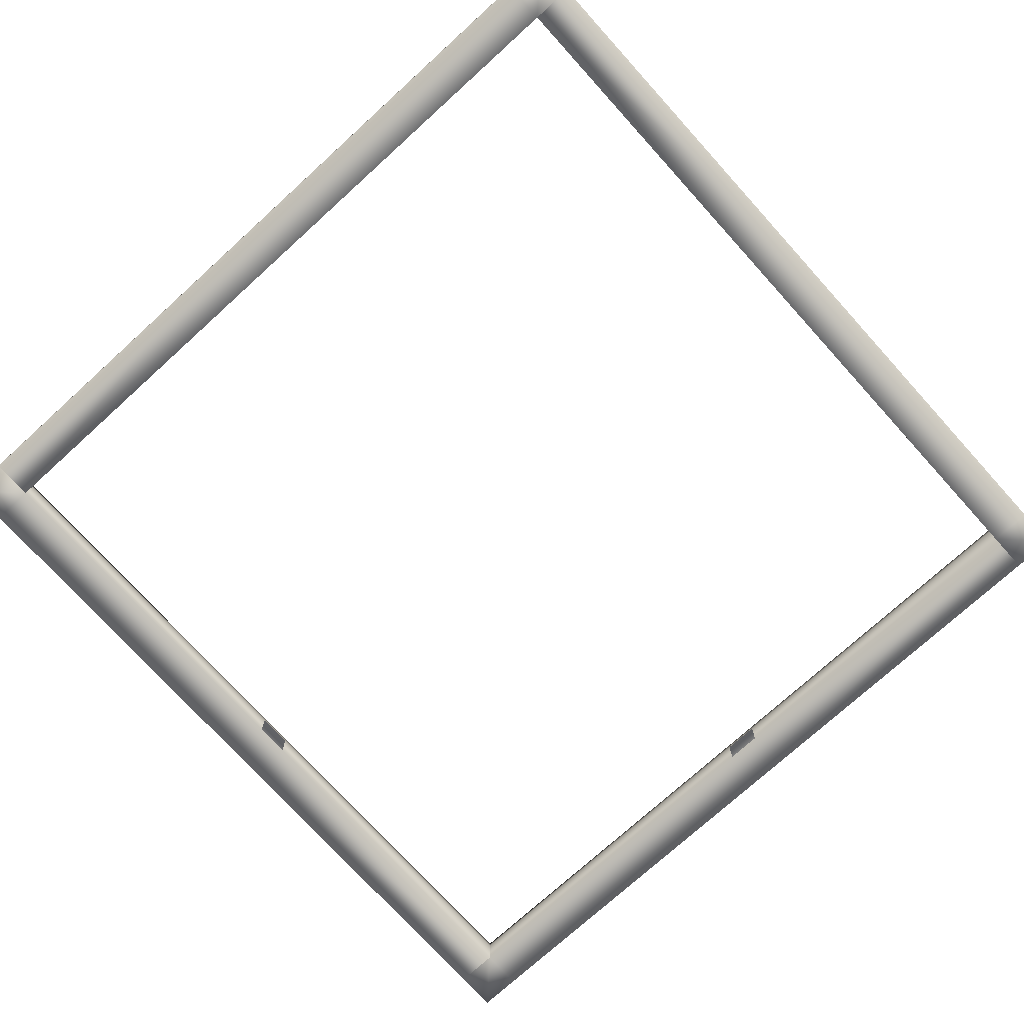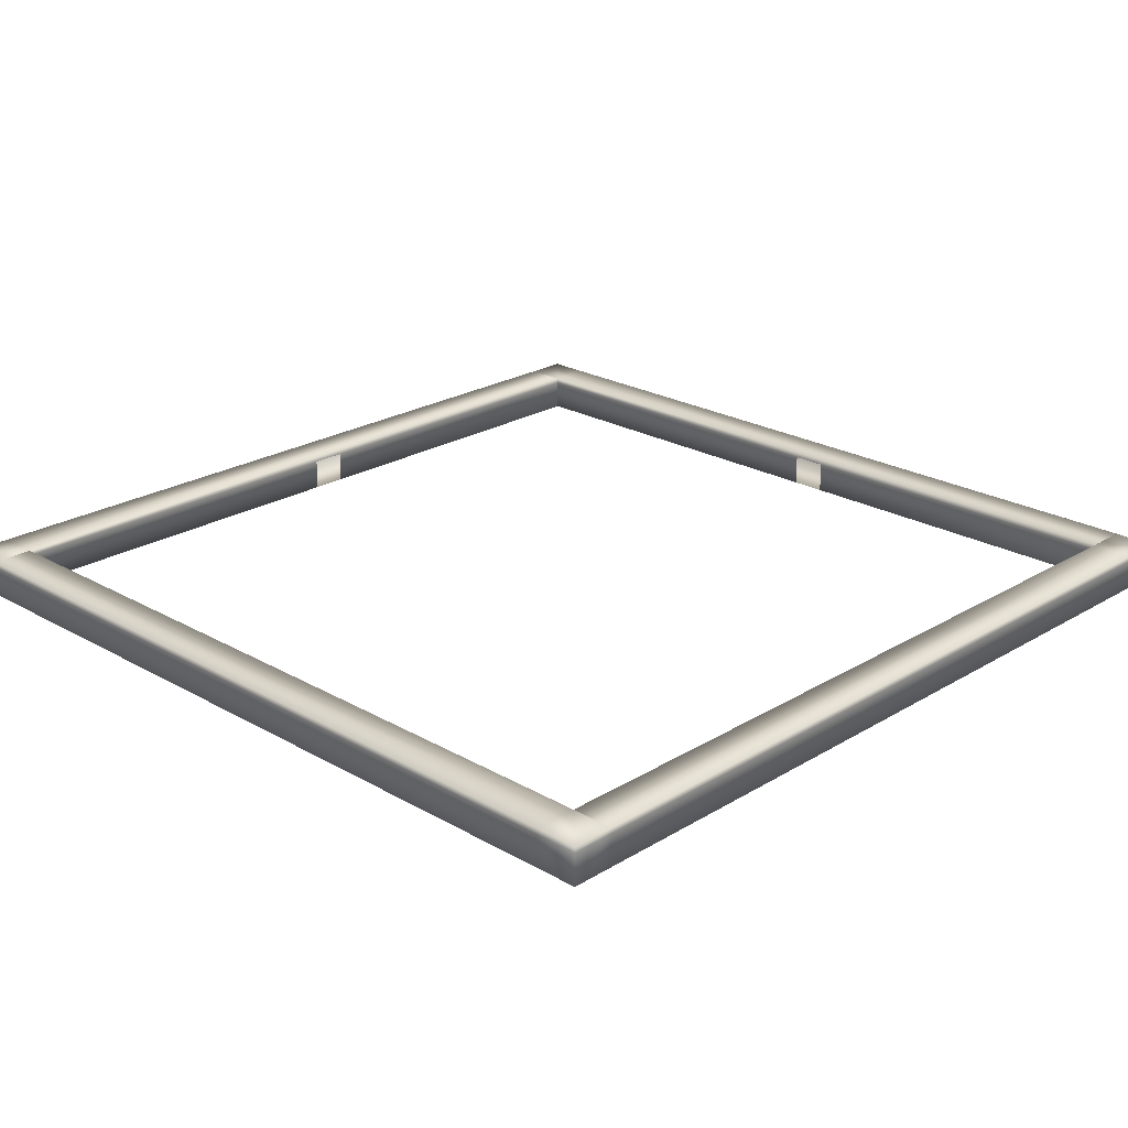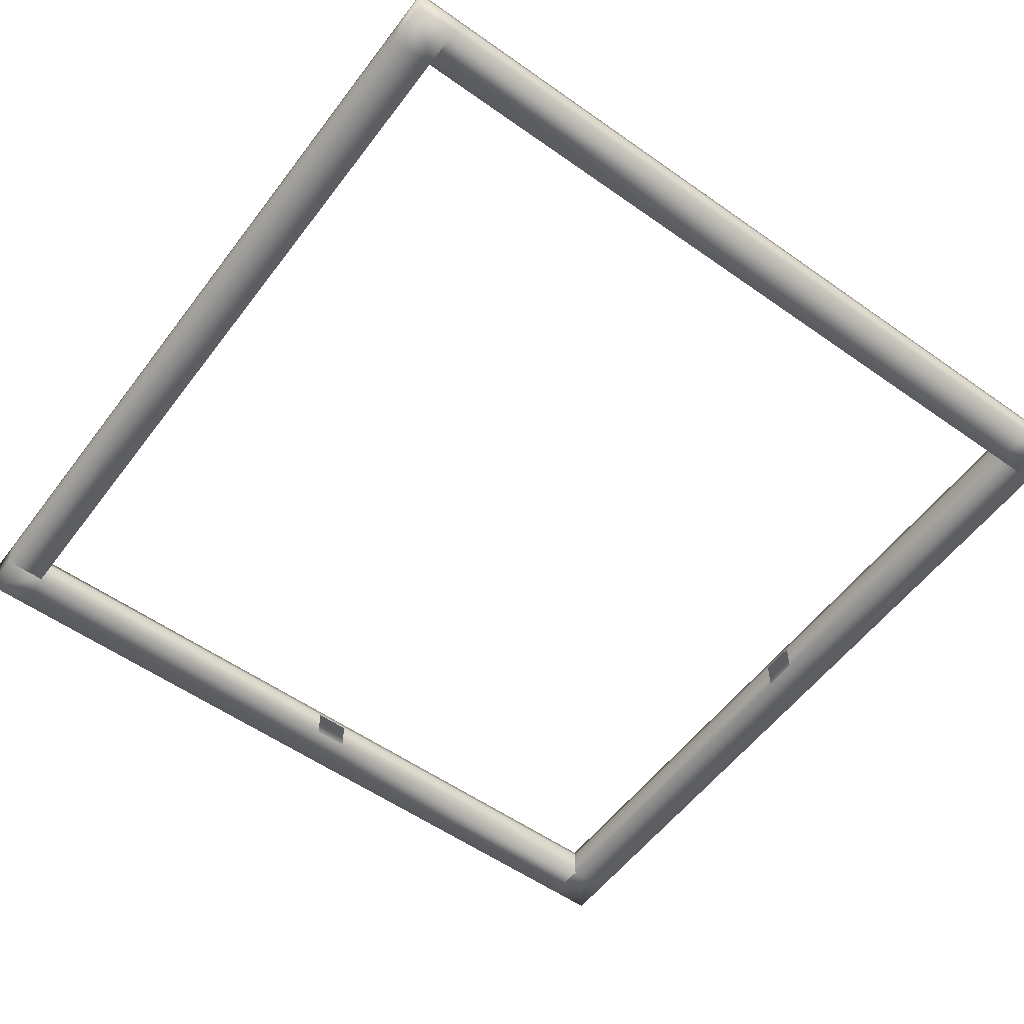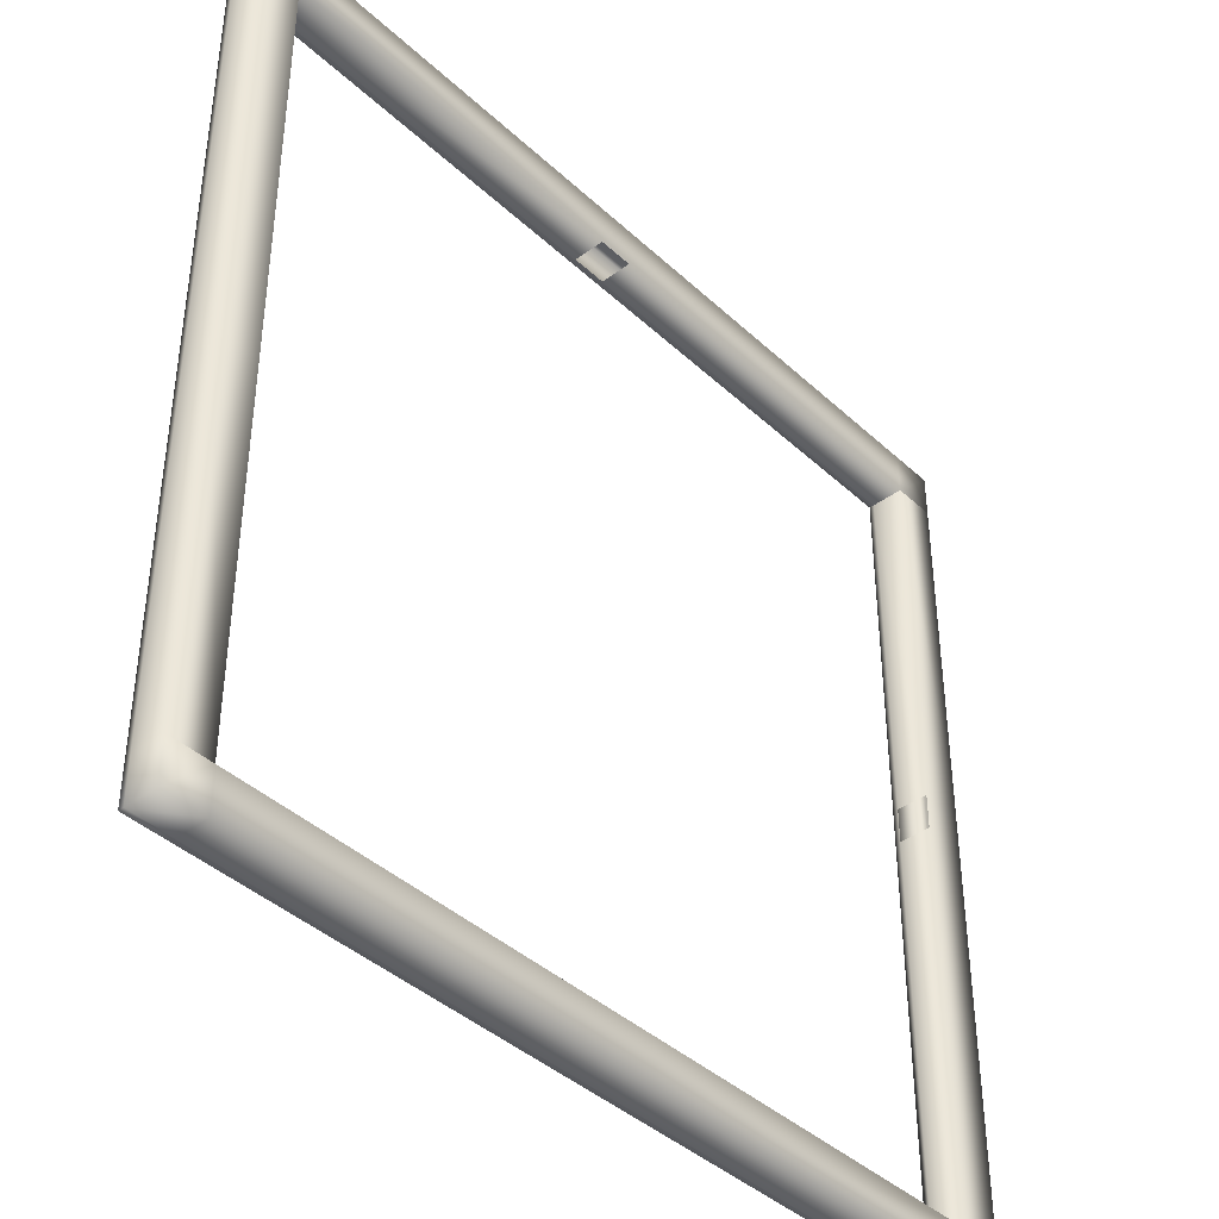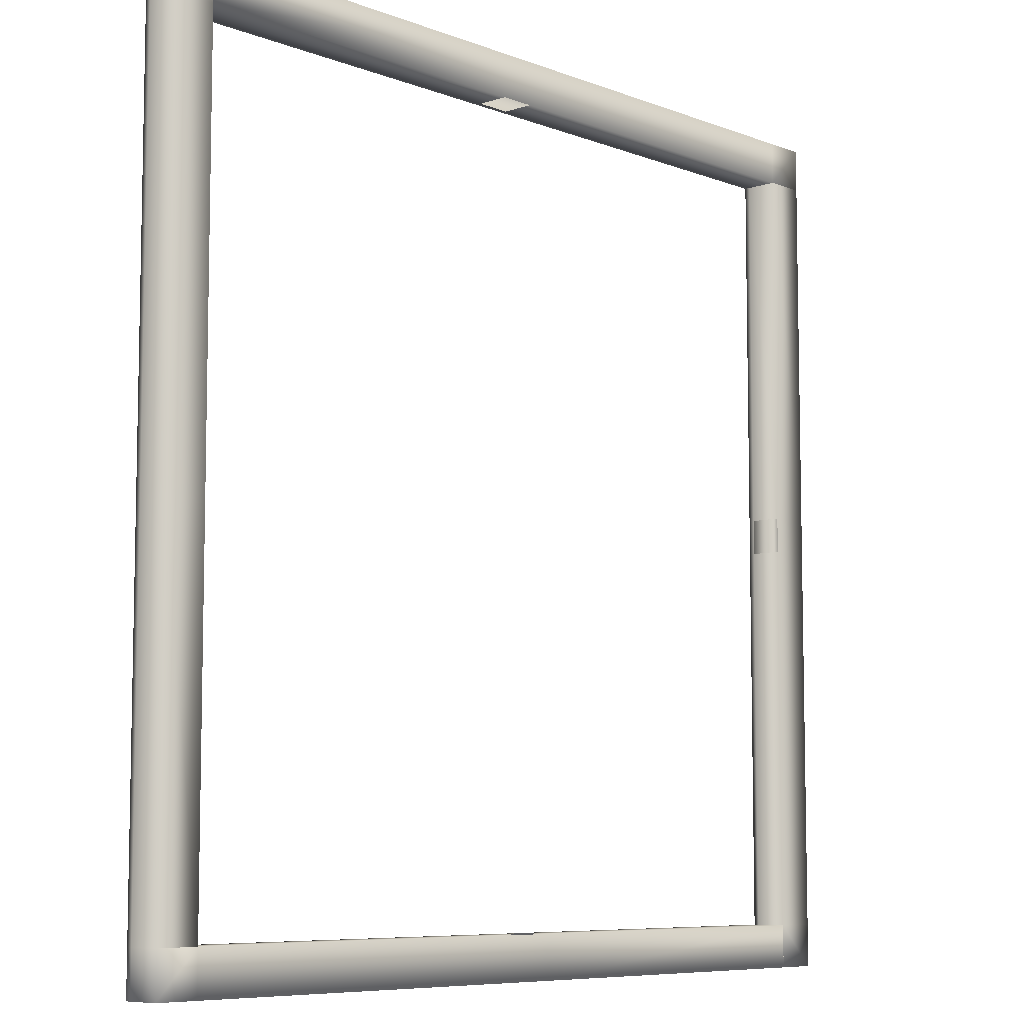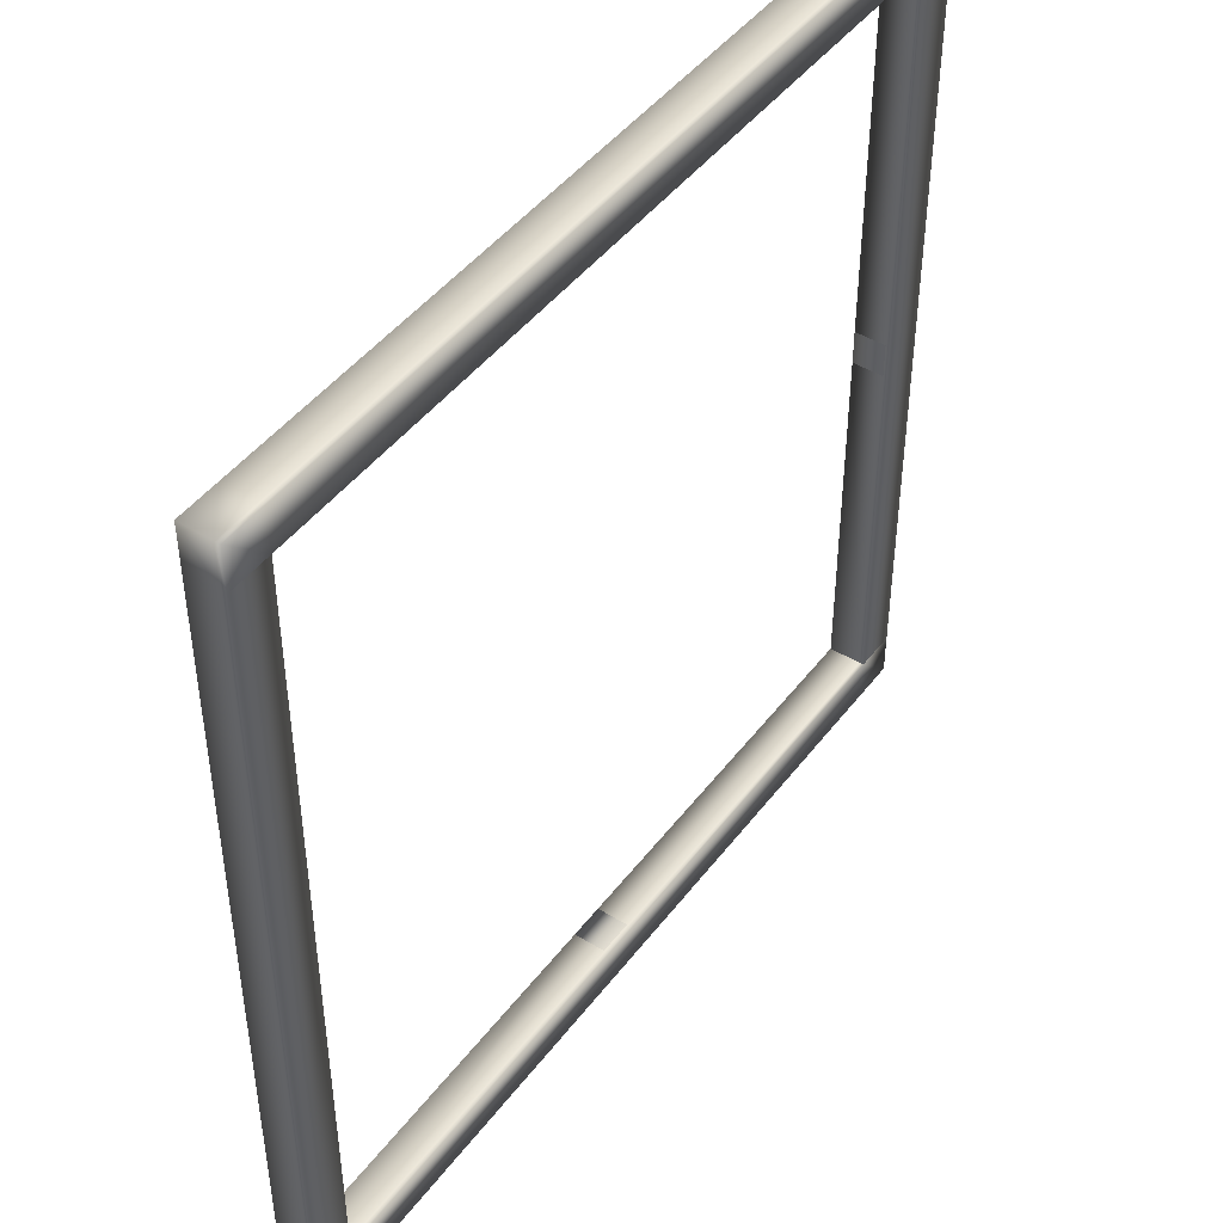
<metadata>
{"format":"obj","ext":"obj","renderer":"f3d","projection":"perspective","resolution":1024,"background":"white","views":[{"elev":-75.0,"azim":-137.8,"up":"+Y"},{"elev":23.1,"azim":-45.8,"up":"+Y"},{"elev":-56.1,"azim":53.5,"up":"+Y"},{"elev":-40.9,"azim":-48.2,"up":"+Z"},{"elev":-7.6,"azim":-47.4,"up":"+Z"},{"elev":45.8,"azim":125.0,"up":"+Z"}]}
</metadata>
<code>
o Cube_Cube.008
v -10.17 0 10.1
v -10.17 0.8492 10.1
v -10.17 0 -9.096
v -10.17 0.8492 -9.096
v -9.178 0 10.1
v -9.178 0.8492 10.1
v -9.178 0 -9.096
v -9.178 0.8492 -9.096
v -10.17 0 -0.6879
v -10.17 0.8492 -0.6879
v -9.178 0 -0.6879
v -9.178 0.8492 -0.6879
v -10.17 0 0.1293
v -9.178 0.8492 0.1293
v -10.17 0.8492 0.1293
v -9.178 0 0.1293
v -10.17 0.7267 10.1
v -10.17 0.7267 -9.096
v -9.178 0.7267 -9.096
v -9.178 0.7267 10.1
v -9.178 0.7267 -0.6879
v -10.17 0.7267 -0.6879
v -10.17 0.7267 0.1293
v -9.178 0.7267 0.1293
v -10.17 0 9.112
v -9.178 0.8492 9.112
v -10.17 0.8492 9.112
v -9.178 0 9.112
v -10.17 0.7267 9.112
v -9.178 0.7267 9.112
v 10.02 0 10.1
v 10.02 0.8492 10.1
v -9.178 0 10.1
v -9.178 0.8492 10.1
v 10.02 0 9.112
v 10.02 0.8492 9.112
v -9.178 0 9.112
v -9.178 0.8492 9.112
v -0.7704 0 10.1
v -0.7704 0.8492 10.1
v -0.7704 0 9.112
v -0.7704 0.8492 9.112
v 0.0468 0 10.1
v 0.0468 0.8492 9.112
v 0.0468 0.8492 10.1
v 0.0468 0 9.112
v 10.02 0.7267 10.1
v -9.178 0.7267 10.1
v -9.178 0.7267 9.112
v 10.02 0.7267 9.112
v -0.7704 0.7267 9.112
v -0.7704 0.7267 10.1
v 0.0468 0.7267 10.1
v 0.0468 0.7267 9.112
v 9.029 0 10.1
v 9.029 0.8492 9.112
v 9.029 0.8492 10.1
v 9.029 0 9.112
v 9.029 0.7267 10.1
v 9.029 0.7267 9.112
v 10.02 0 -10.09
v 10.02 0.8492 -10.09
v 10.02 0 9.113
v 10.02 0.8492 9.113
v 9.03 0 -10.09
v 9.03 0.8492 -10.09
v 9.03 0 9.113
v 9.03 0.8492 9.113
v 10.02 0 0.7056
v 10.02 0.8492 0.7056
v 9.03 0 0.7056
v 9.03 0.8492 0.7056
v 10.02 0 -0.1116
v 9.03 0.8492 -0.1116
v 10.02 0.8492 -0.1116
v 9.03 0 -0.1116
v 10.02 0.7267 -10.09
v 10.02 0.7267 9.113
v 9.03 0.7267 9.113
v 9.03 0.7267 -10.09
v 9.03 0.7267 0.7056
v 10.02 0.7267 0.7056
v 10.02 0.7267 -0.1116
v 9.03 0.7267 -0.1116
v 10.02 0 -9.094
v 9.03 0.8492 -9.094
v 10.02 0.8492 -9.094
v 9.03 0 -9.094
v 10.02 0.7267 -9.094
v 9.03 0.7267 -9.094
v -10.17 0 -10.09
v -10.17 0.8492 -10.09
v 9.03 0 -10.09
v 9.03 0.8492 -10.09
v -10.17 0 -9.095
v -10.17 0.8492 -9.095
v 9.03 0 -9.095
v 9.03 0.8492 -9.095
v 0.622 0 -10.09
v 0.622 0.8492 -10.09
v 0.622 0 -9.095
v 0.622 0.8492 -9.095
v -0.1952 0 -10.09
v -0.1952 0.8492 -9.095
v -0.1952 0.8492 -10.09
v -0.1952 0 -9.095
v -10.17 0.7267 -10.09
v 9.03 0.7267 -10.09
v 9.03 0.7267 -9.095
v -10.17 0.7267 -9.095
v 0.622 0.7267 -9.095
v 0.622 0.7267 -10.09
v -0.1952 0.7267 -10.09
v -0.1952 0.7267 -9.095
v -9.177 0 -10.09
v -9.177 0.8492 -9.095
v -9.177 0.8492 -10.09
v -9.177 0 -9.095
v -9.177 0.7267 -10.09
v -9.177 0.7267 -9.095
f 18 10 22
f 17 6 20
f 1 28 25
f 26 2 27
f 8 10 4
f 9 7 3
f 21 8 19
f 22 15 23
f 23 27 29
f 12 15 10
f 13 11 9
f 24 12 21
f 13 29 25
f 9 23 13
f 11 19 7
f 1 20 5
f 3 22 9
f 16 30 24
f 25 17 1
f 29 2 17
f 26 15 14
f 25 16 13
f 30 14 24
f 48 40 52
f 47 36 50
f 31 58 55
f 56 32 57
f 38 40 34
f 39 37 33
f 51 38 49
f 52 45 53
f 53 57 59
f 42 45 40
f 43 41 39
f 54 42 51
f 43 59 55
f 39 53 43
f 41 49 37
f 31 50 35
f 33 52 39
f 46 60 54
f 55 47 31
f 59 32 47
f 44 57 45
f 55 46 43
f 60 44 54
f 78 70 82
f 77 66 80
f 61 88 85
f 86 62 87
f 68 70 64
f 69 67 63
f 81 68 79
f 82 75 83
f 83 87 89
f 72 75 70
f 73 71 69
f 84 72 81
f 73 89 85
f 69 83 73
f 71 79 67
f 61 80 65
f 63 82 69
f 76 90 84
f 85 77 61
f 89 62 77
f 74 87 75
f 85 76 73
f 90 74 84
f 108 100 112
f 107 96 110
f 91 118 115
f 116 92 117
f 98 100 94
f 99 97 93
f 111 98 109
f 112 105 113
f 113 117 119
f 102 105 100
f 103 101 99
f 114 102 111
f 103 119 115
f 99 113 103
f 101 109 97
f 91 110 95
f 93 112 99
f 106 120 114
f 115 107 91
f 119 92 107
f 104 117 105
f 115 106 103
f 120 104 114
f 18 4 10
f 17 2 6
f 1 5 28
f 26 6 2
f 8 12 10
f 9 11 7
f 21 12 8
f 22 10 15
f 23 15 27
f 12 14 15
f 13 16 11
f 24 14 12
f 13 23 29
f 9 22 23
f 11 21 19
f 1 17 20
f 3 18 22
f 16 28 30
f 25 29 17
f 29 27 2
f 26 27 15
f 25 28 16
f 30 26 14
f 48 34 40
f 47 32 36
f 31 35 58
f 56 36 32
f 38 42 40
f 39 41 37
f 51 42 38
f 52 40 45
f 53 45 57
f 42 44 45
f 43 46 41
f 54 44 42
f 43 53 59
f 39 52 53
f 41 51 49
f 31 47 50
f 33 48 52
f 46 58 60
f 55 59 47
f 59 57 32
f 44 56 57
f 55 58 46
f 60 56 44
f 78 64 70
f 77 62 66
f 61 65 88
f 86 66 62
f 68 72 70
f 69 71 67
f 81 72 68
f 82 70 75
f 83 75 87
f 72 74 75
f 73 76 71
f 84 74 72
f 73 83 89
f 69 82 83
f 71 81 79
f 61 77 80
f 63 78 82
f 76 88 90
f 85 89 77
f 89 87 62
f 74 86 87
f 85 88 76
f 90 86 74
f 108 94 100
f 107 92 96
f 91 95 118
f 116 96 92
f 98 102 100
f 99 101 97
f 111 102 98
f 112 100 105
f 113 105 117
f 102 104 105
f 103 106 101
f 114 104 102
f 103 113 119
f 99 112 113
f 101 111 109
f 91 107 110
f 93 108 112
f 106 118 120
f 115 119 107
f 119 117 92
f 104 116 117
f 115 118 106
f 120 116 104

</code>
